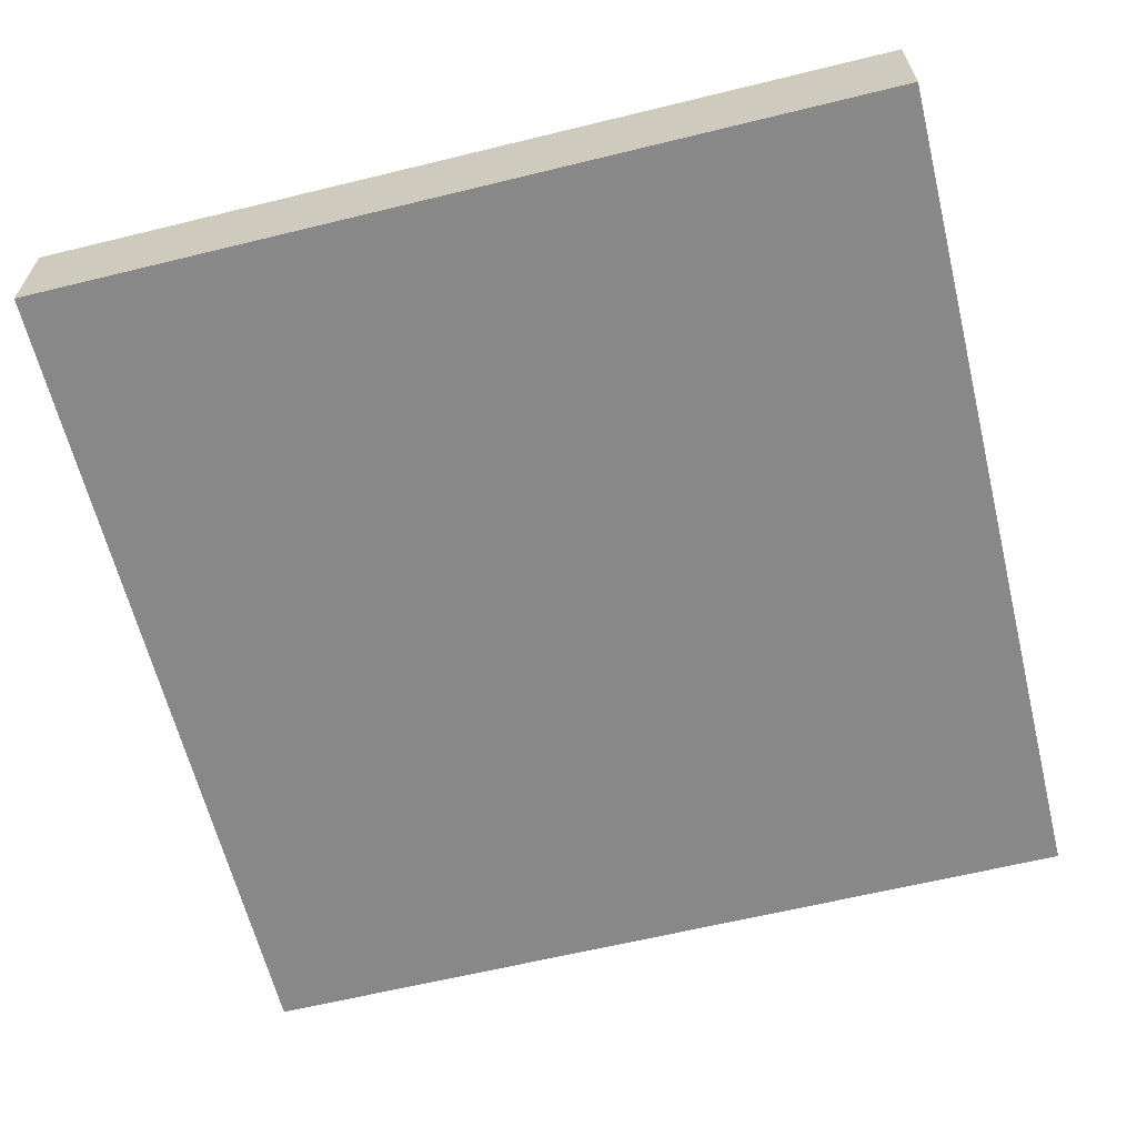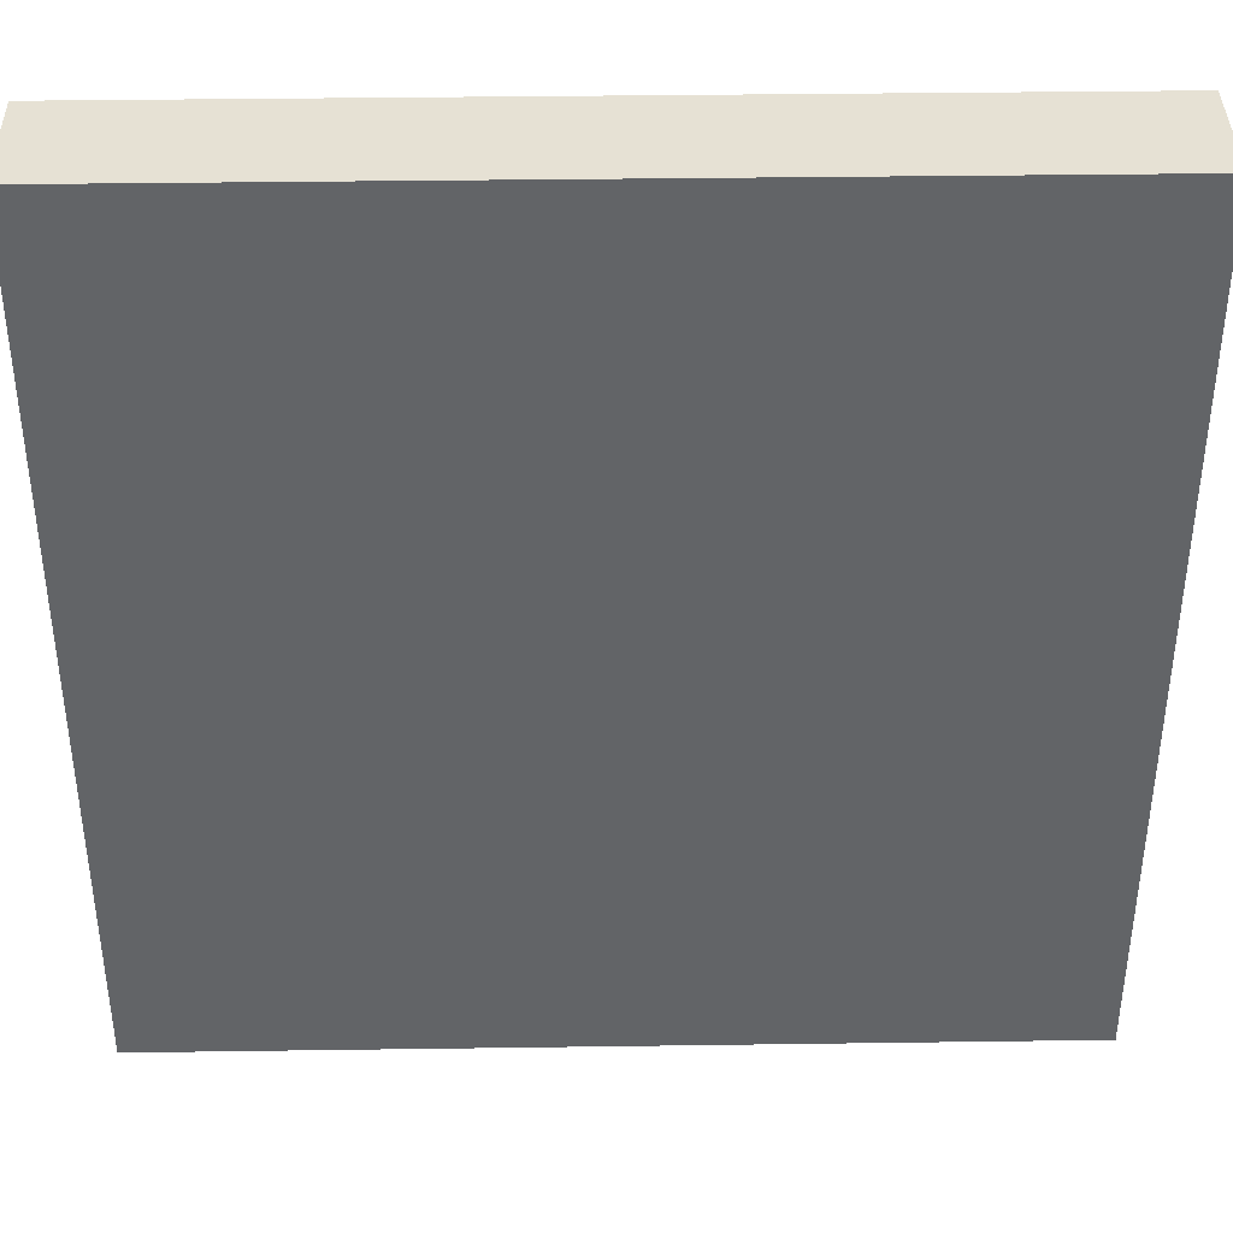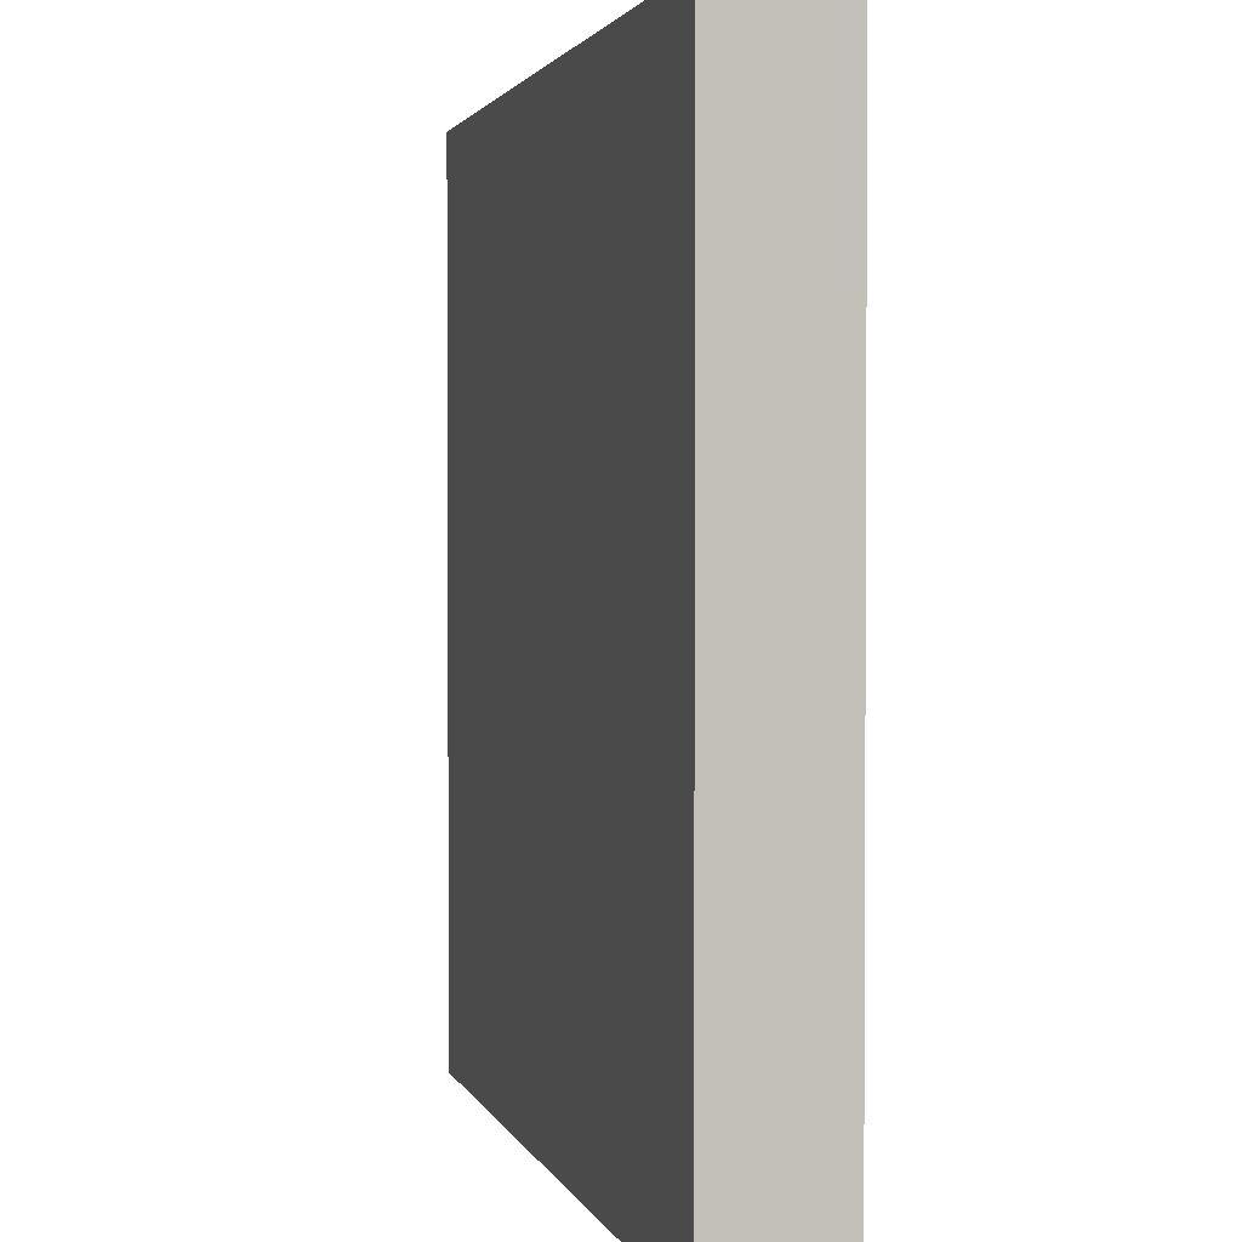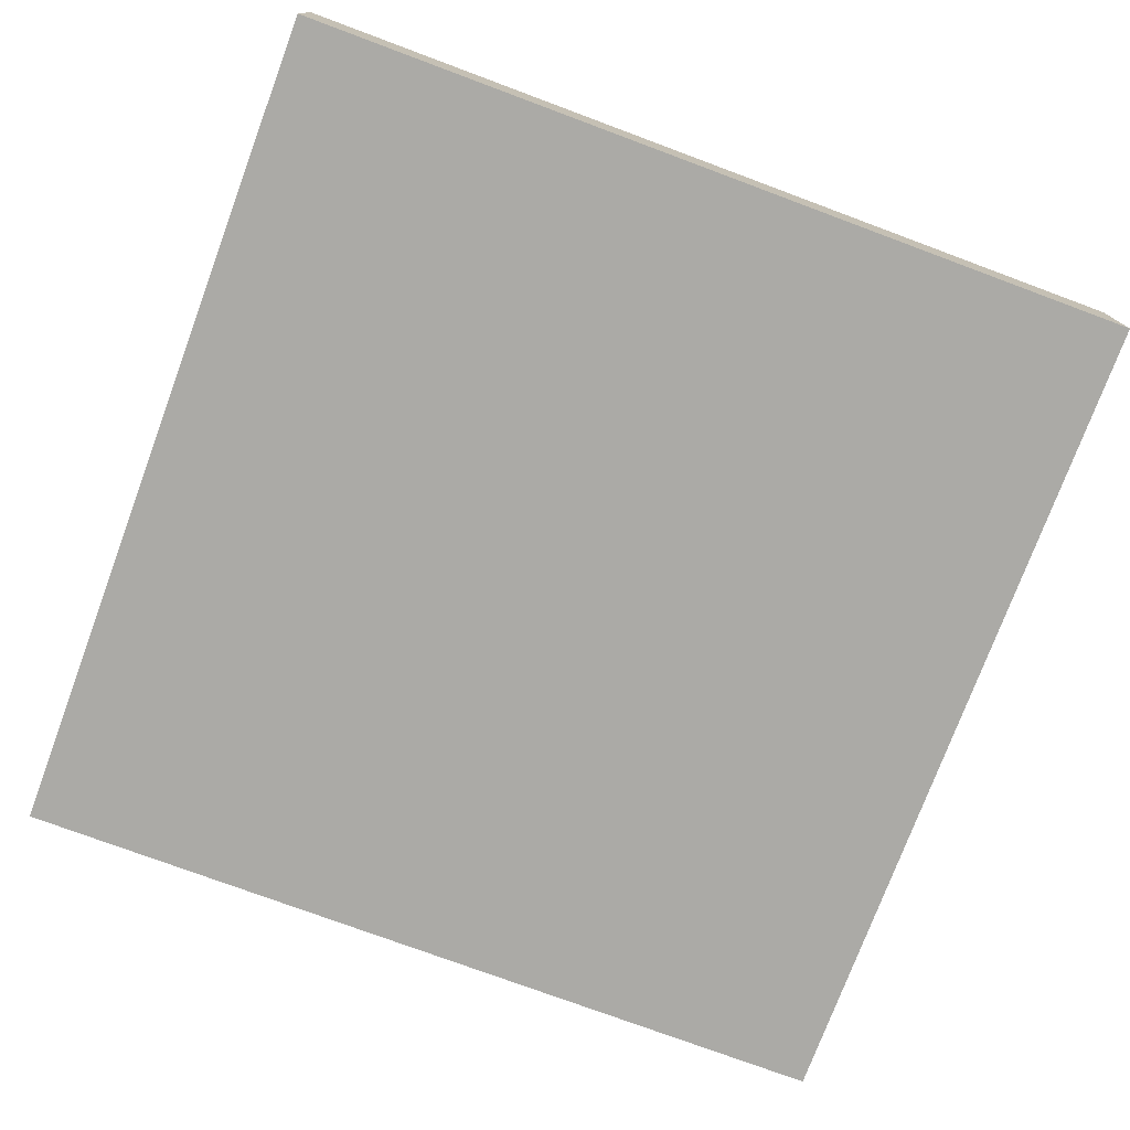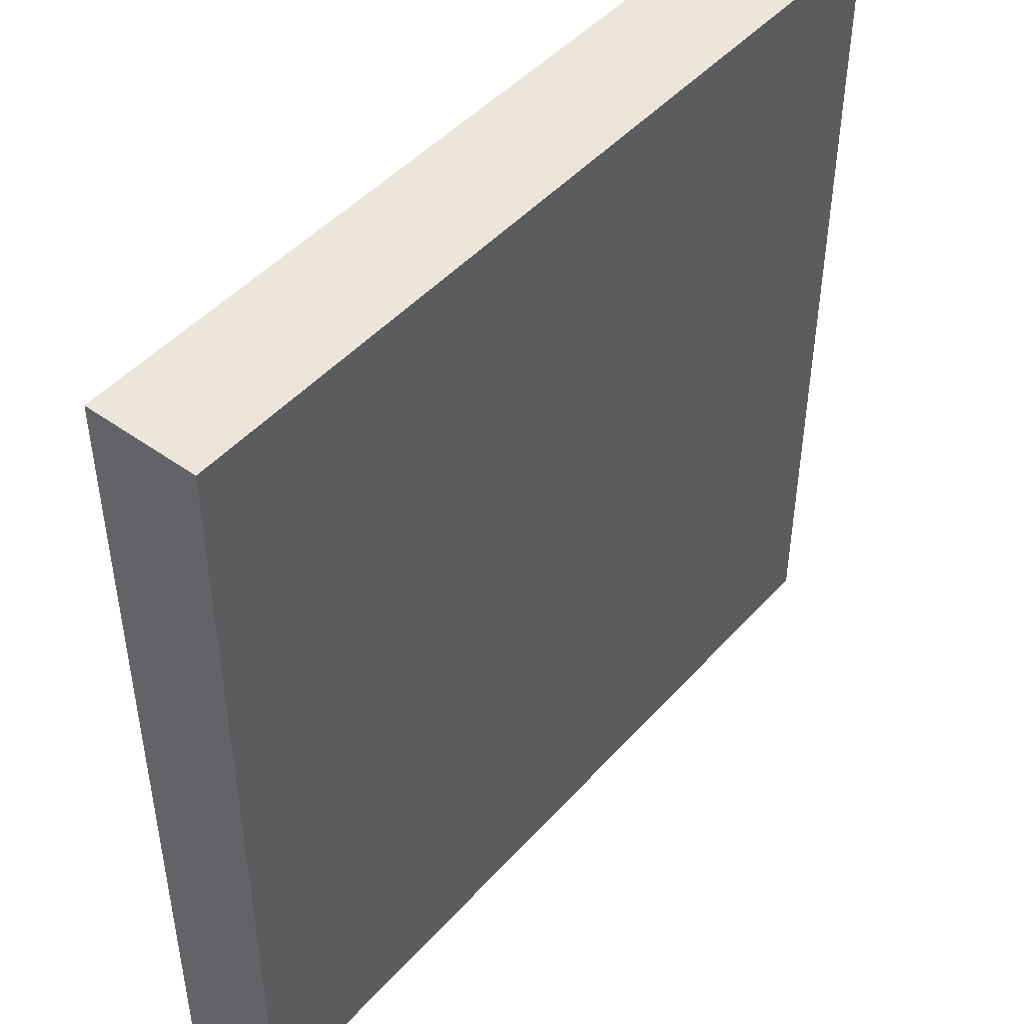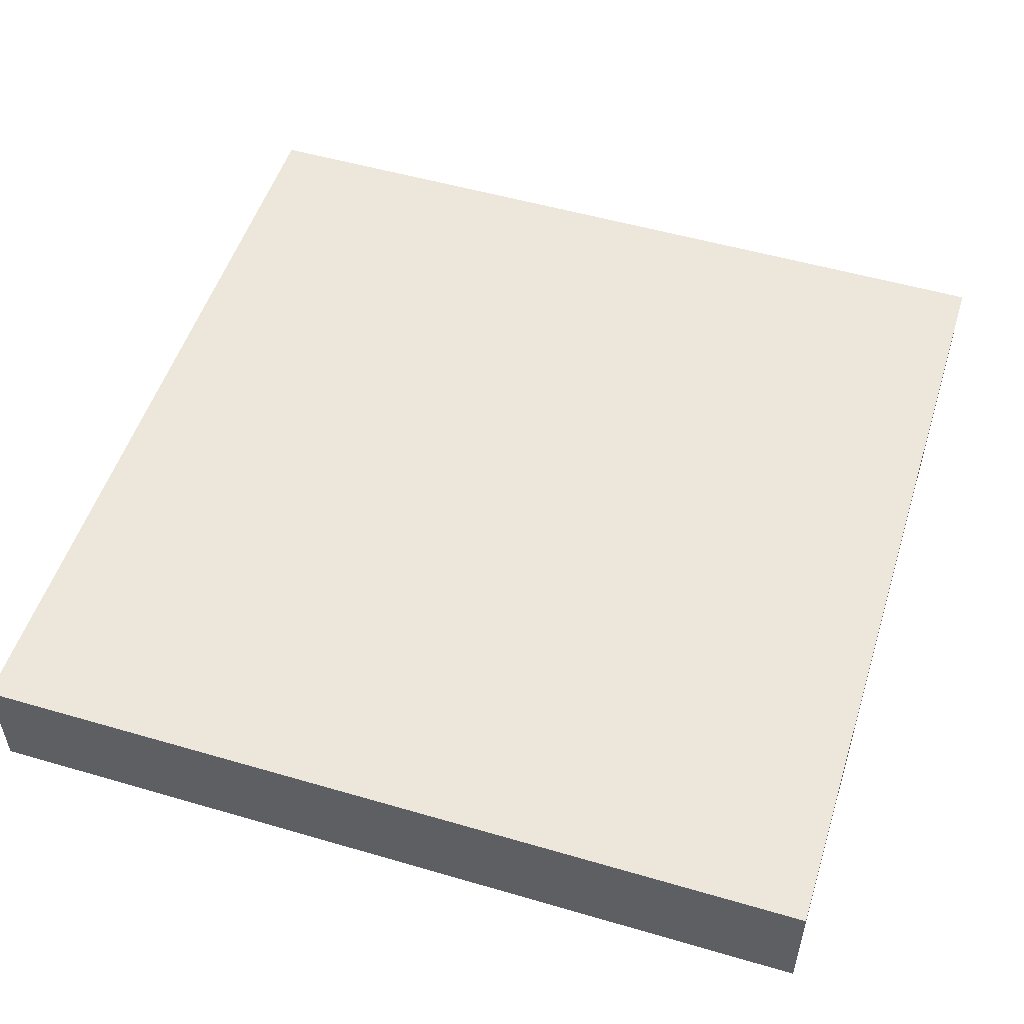
<metadata>
{"format":"obj","ext":"obj","renderer":"f3d","projection":"perspective","resolution":1024,"background":"white","views":[{"elev":-62.9,"azim":-76.1,"up":"+Z"},{"elev":39.0,"azim":179.0,"up":"+Y"},{"elev":2.1,"azim":76.2,"up":"+Y"},{"elev":-75.8,"azim":69.6,"up":"+Z"},{"elev":46.7,"azim":-50.8,"up":"+Y"},{"elev":52.2,"azim":17.5,"up":"+Z"}]}
</metadata>
<code>
o WallSmallBigger
v -5.551e-17 1.715e-16 -0.2
v -5.551e-17 1.715e-16 0.2
v -5.551e-17 3 -0.2
v -5.551e-17 3 0.2
v 3 1.715e-16 -0.2
v 3 1.715e-16 0.2
v 3 3 -0.2
v 3 3 0.2
g WallSmallBigger_Wall
f 2 4 3 1
f 5 7 8 6
f 2 6 8 4
f 3 7 5 1
f 1 5 6 2
f 4 8 7 3

</code>
